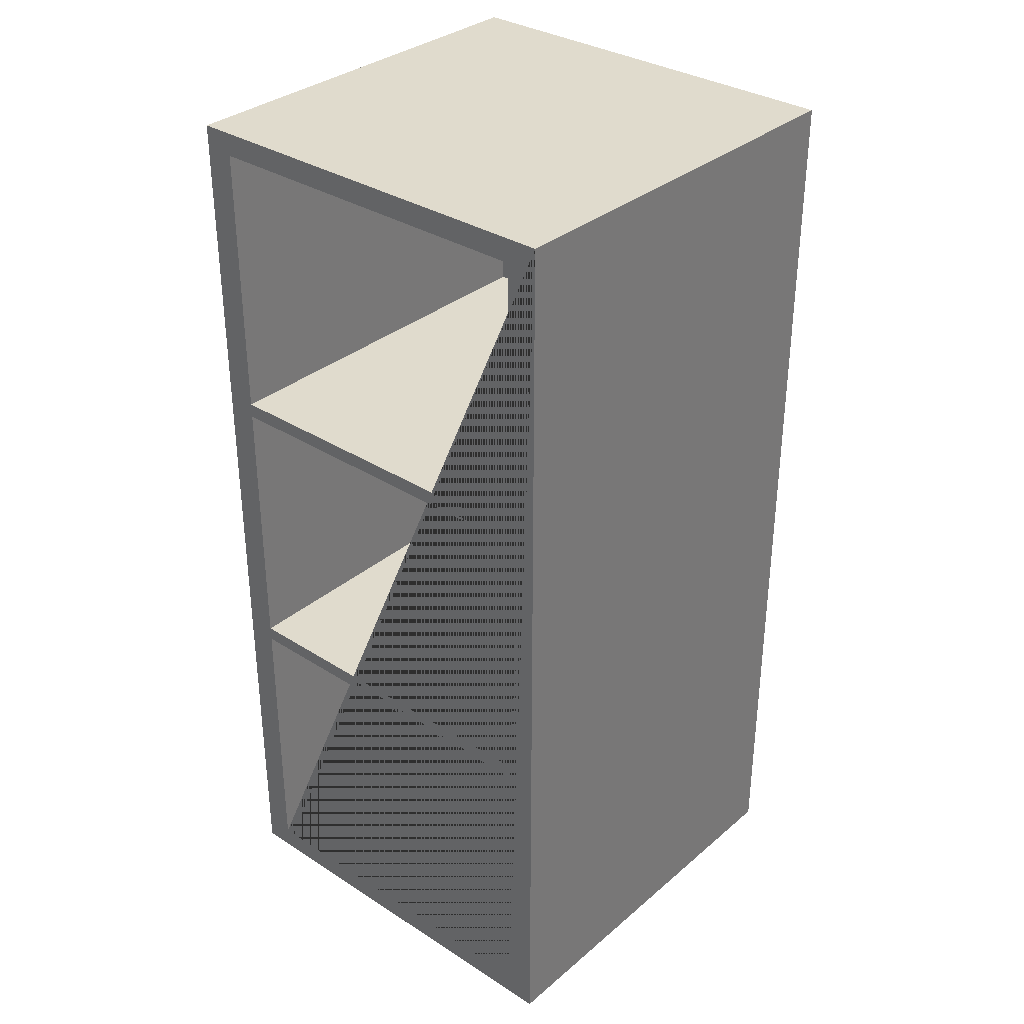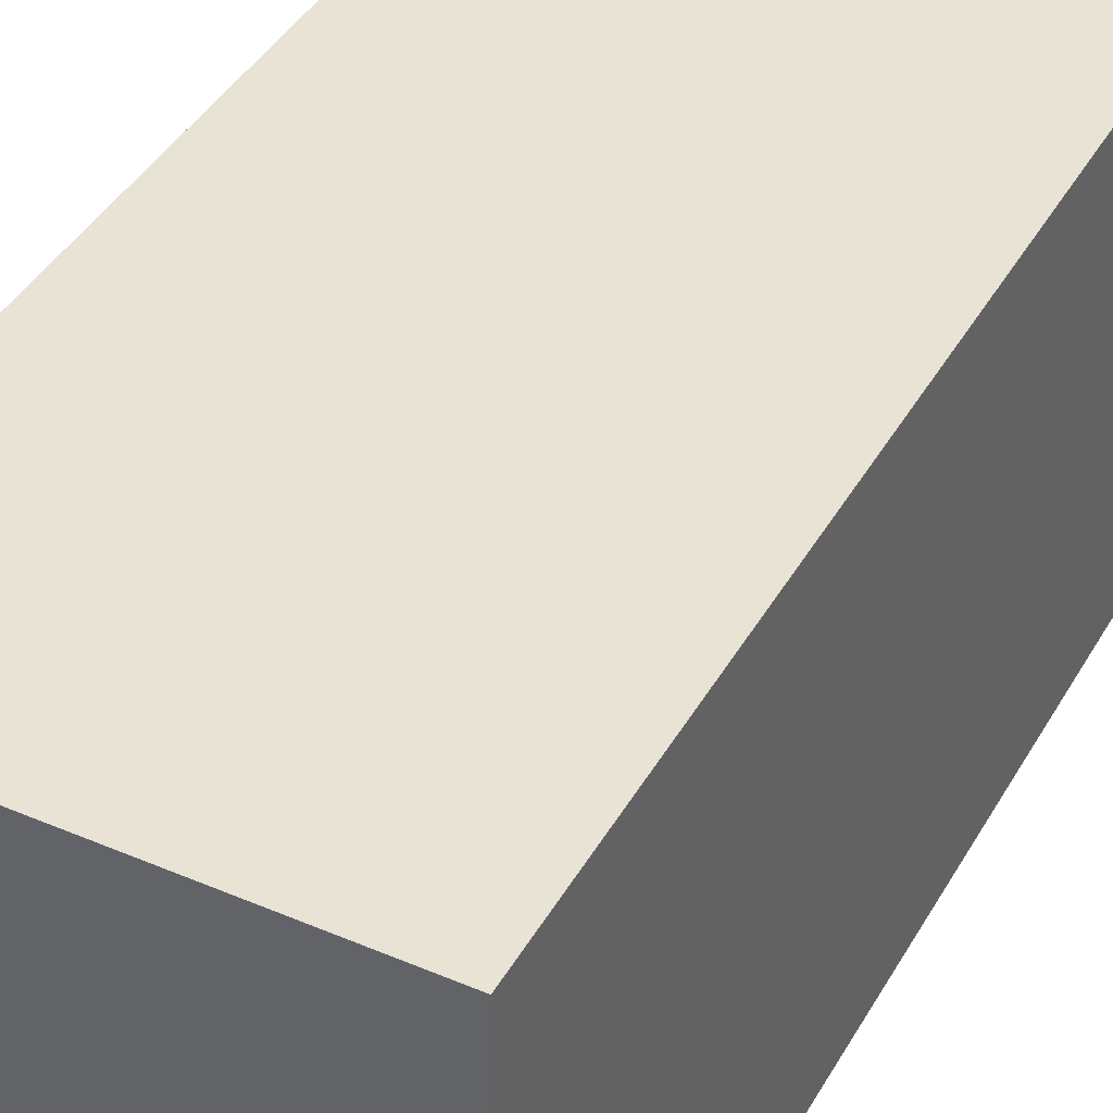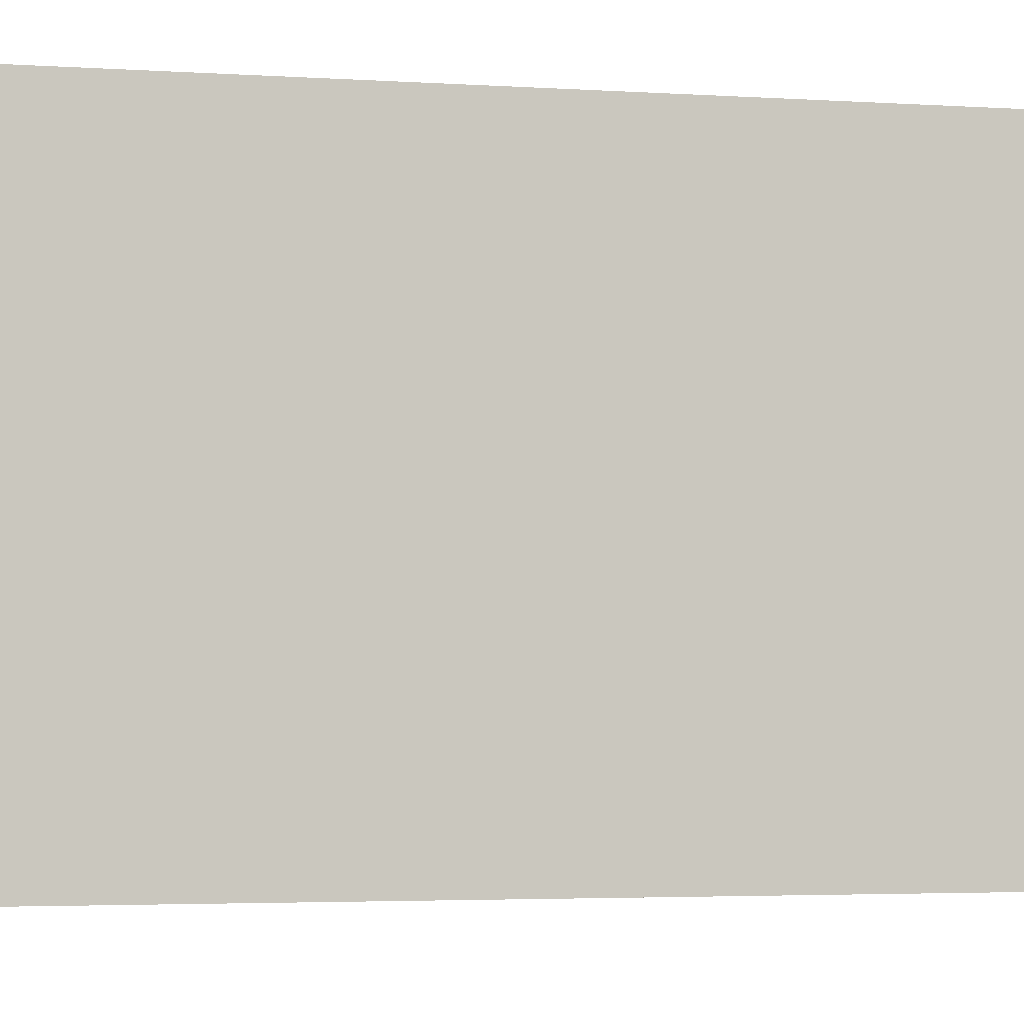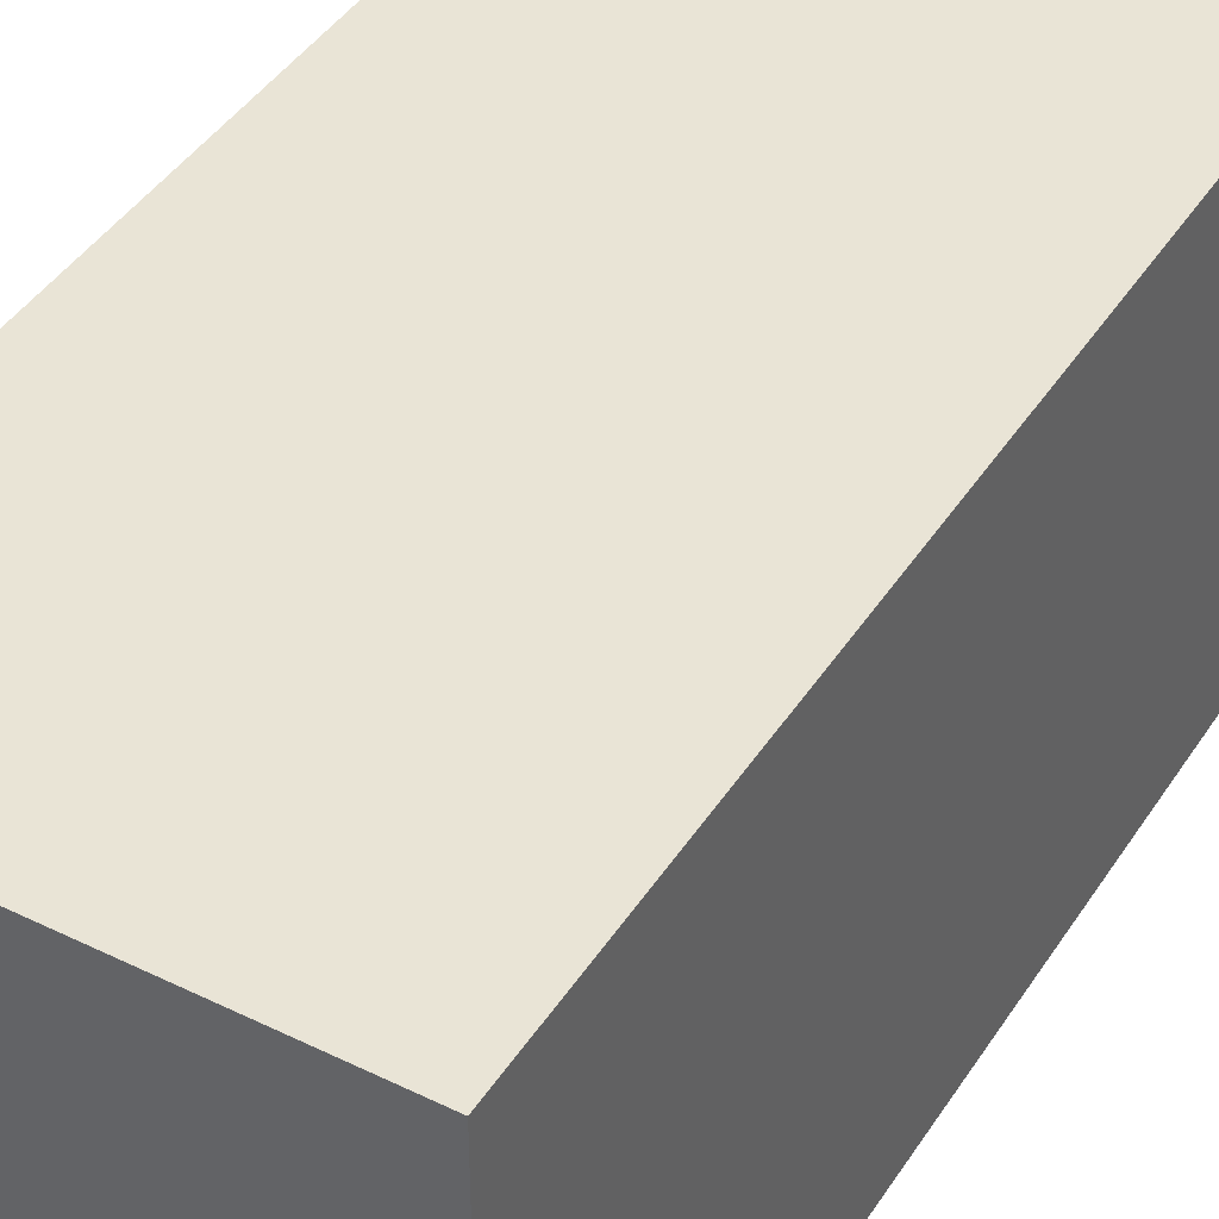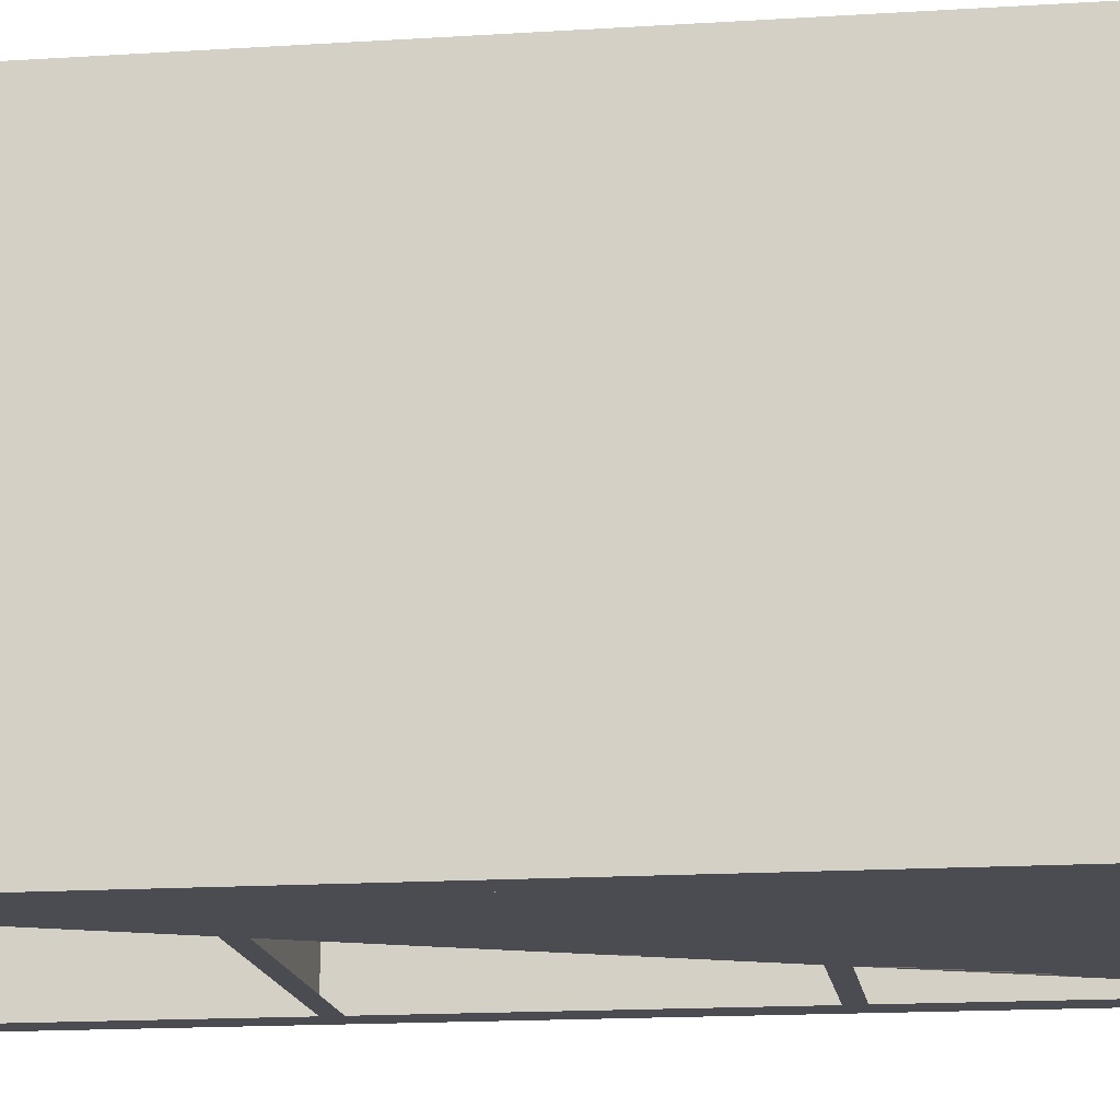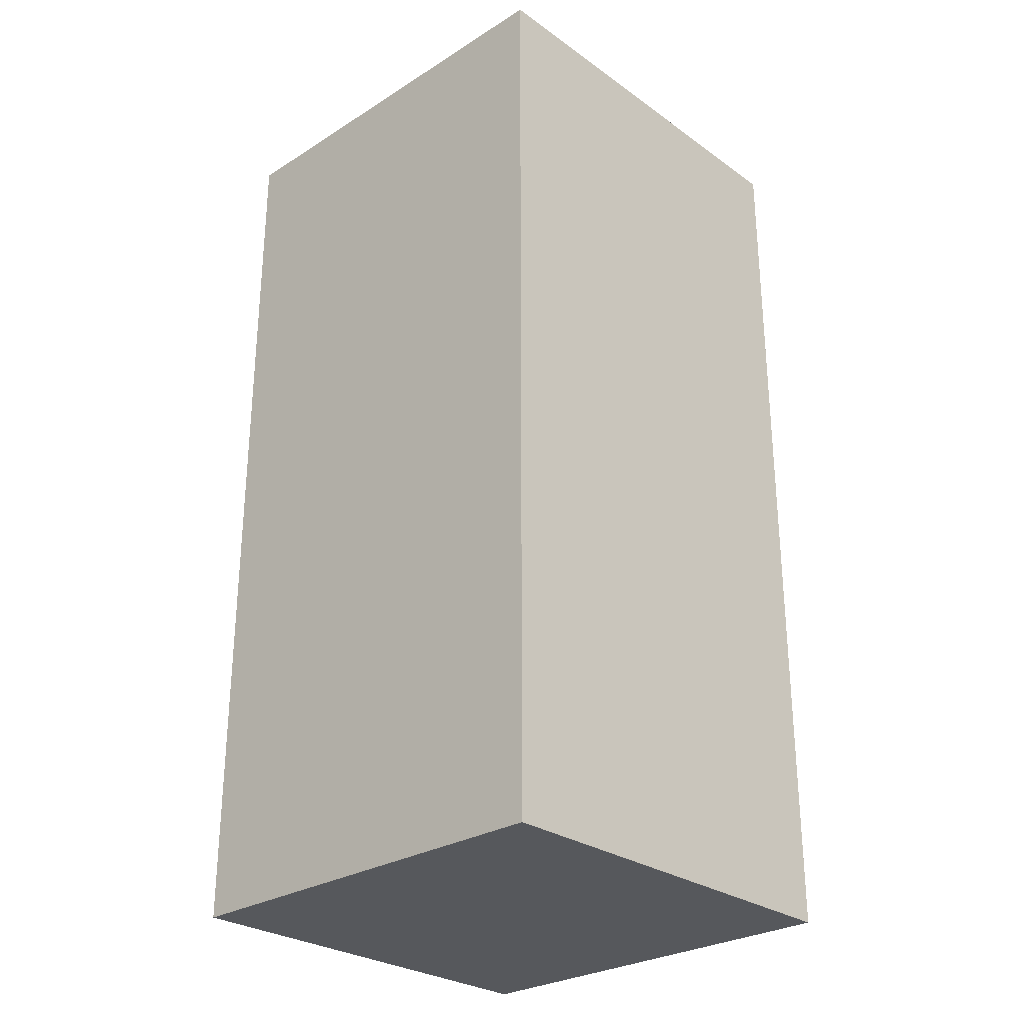
<metadata>
{"format":"obj","ext":"obj","renderer":"f3d","projection":"perspective","resolution":1024,"background":"white","views":[{"elev":33.3,"azim":-138.8,"up":"+Y"},{"elev":41.1,"azim":27.4,"up":"+Z"},{"elev":-2.9,"azim":75.1,"up":"+Z"},{"elev":42.4,"azim":-149.7,"up":"+Z"},{"elev":-15.3,"azim":-82.1,"up":"+Z"},{"elev":-28.2,"azim":-46.7,"up":"+Y"}]}
</metadata>
<code>
o Cubo.007_Cubo.024
v 1.906 0.1 4.951
v 1.906 2.3 4.951
v 1.906 0.1 3.951
v 1.906 2.3 3.951
v 2.906 0.1 4.951
v 2.906 2.3 4.951
v 2.906 0.1 3.951
v 2.906 2.3 3.951
v 2.834 0.1 3.951
v 2.834 2.3 3.951
v 1.979 0.1551 3.951
v 2.834 0.1551 3.951
v 1.979 2.245 3.951
v 2.834 2.245 3.951
v 1.979 0.1551 4.902
v 1.979 2.245 4.902
v 2.834 2.245 4.902
v 2.834 0.1551 4.902
v 1.979 1.548 3.951
v 1.979 0.8517 3.951
v 2.834 1.548 3.951
v 2.834 0.8517 3.951
v 1.979 1.548 4.902
v 1.979 0.8517 4.902
v 2.834 1.548 4.902
v 2.834 0.8517 4.902
v 2.834 0.8865 3.951
v 2.834 0.8865 4.902
v 1.979 0.8865 3.951
v 1.979 0.8865 4.902
v 2.834 1.583 3.951
v 2.834 1.583 4.902
v 1.979 1.583 3.951
v 1.979 1.583 4.902
f 1 2 4 3
f 4 10 14 13 19 20 11 12 9 3
f 7 8 6 5
f 5 6 2 1
f 3 9 7 5 1
f 8 10 4 2 6
f 12 22 21 14 10 8 7 9
f 11 15 18 12
f 21 25 17 14
f 22 26 25 21
f 12 18 26 22
f 14 17 16 13
f 20 24 15 11
f 19 23 24 20
f 13 16 23 19
f 24 26 18 15
f 23 25 26 24
f 16 17 25 23
f 20 22 27 29
f 21 25 32 31
f 27 28 30 29
f 26 24 30 28
f 24 20 29 30
f 22 26 28 27
f 31 32 34 33
f 19 21 31 33
f 25 23 34 32
f 23 19 33 34

</code>
